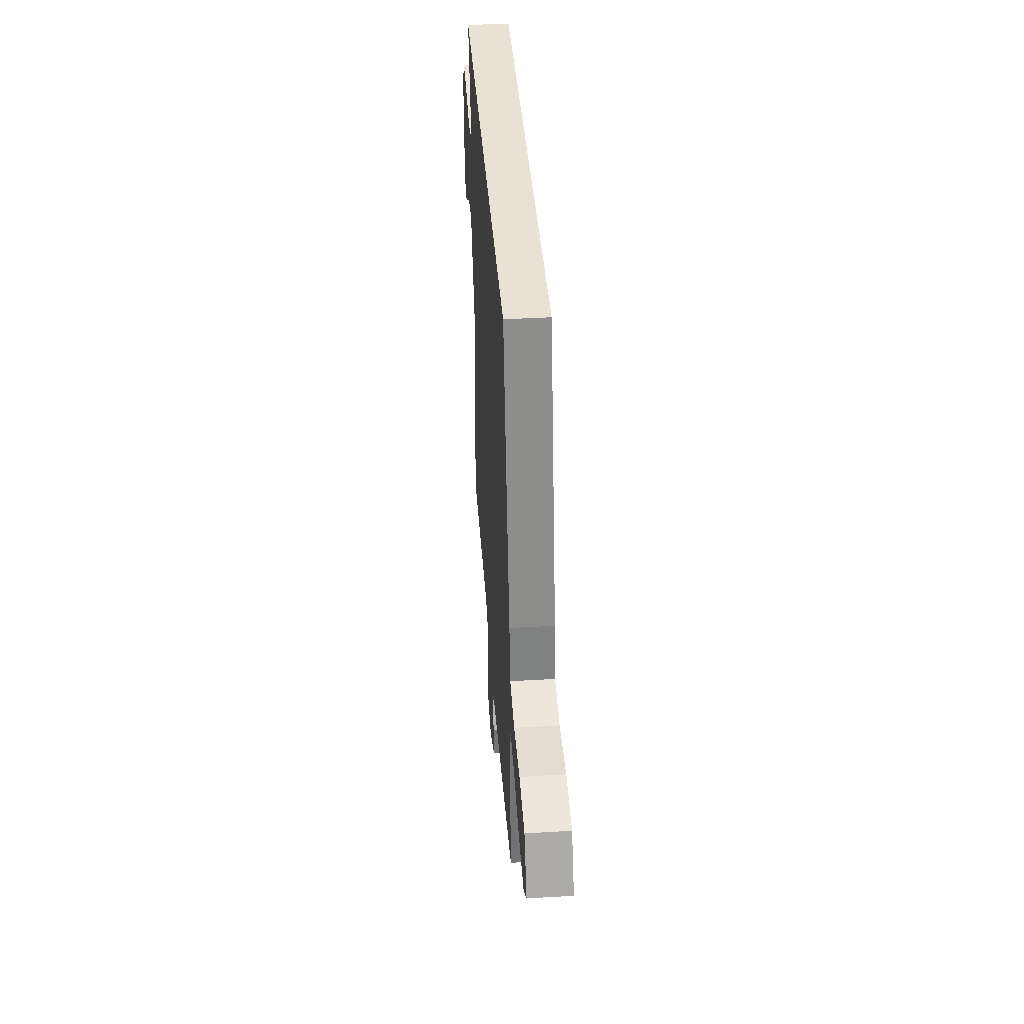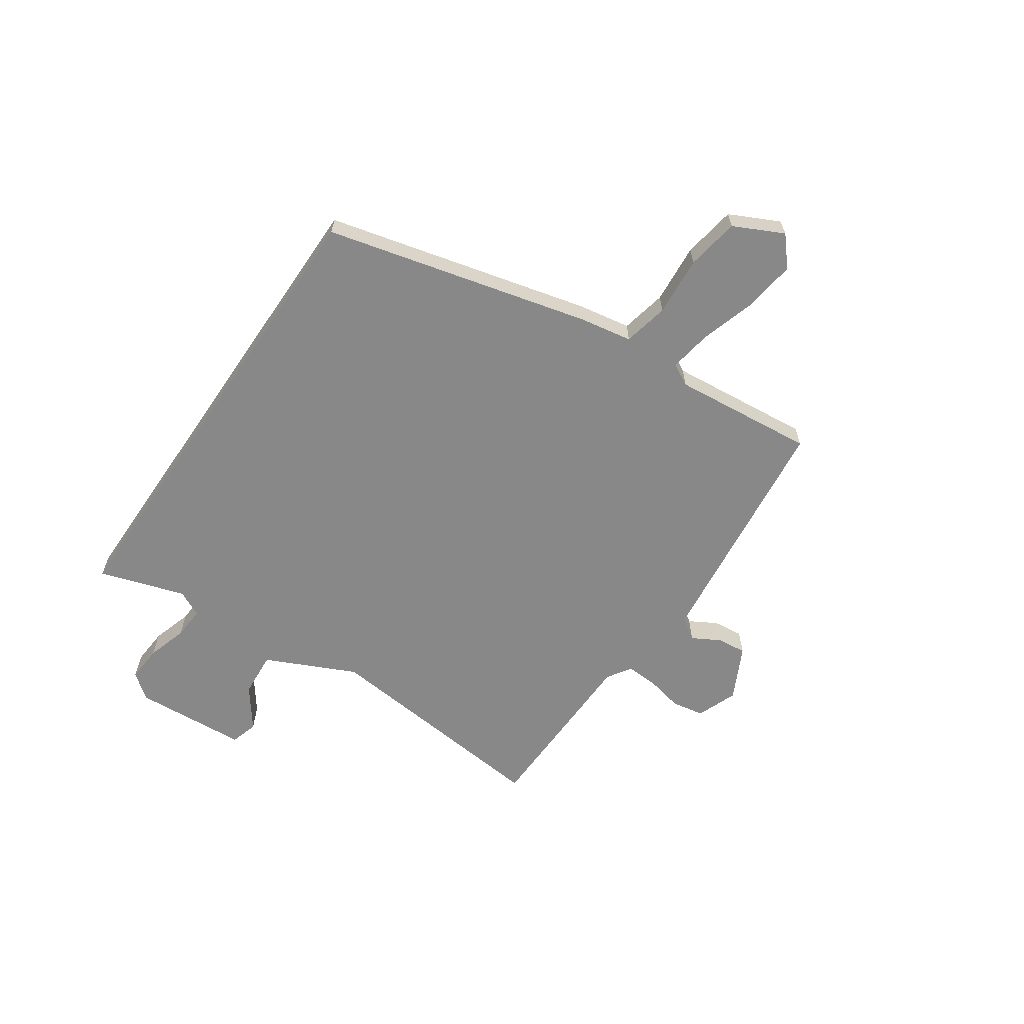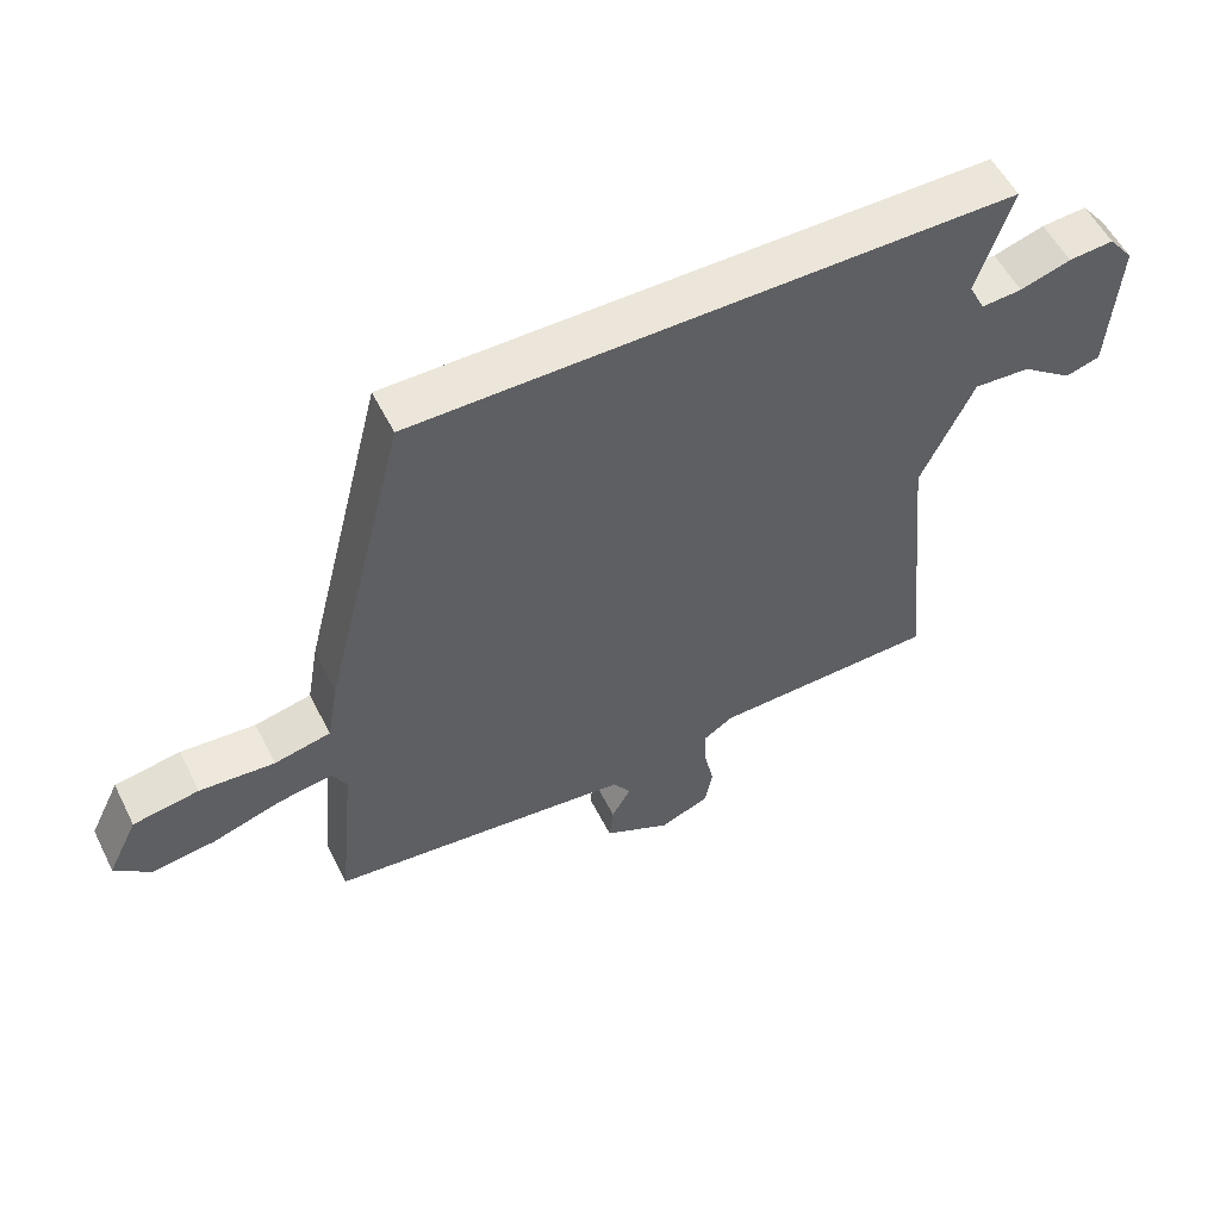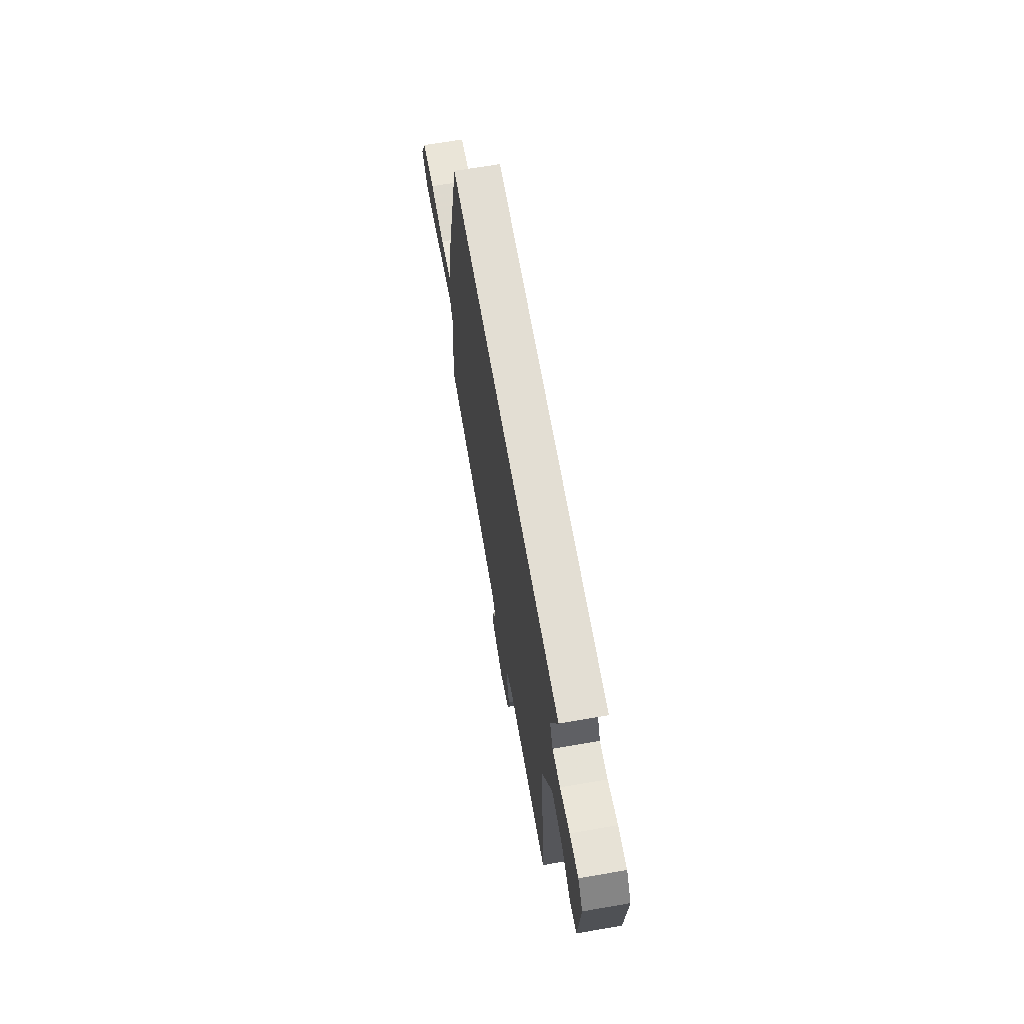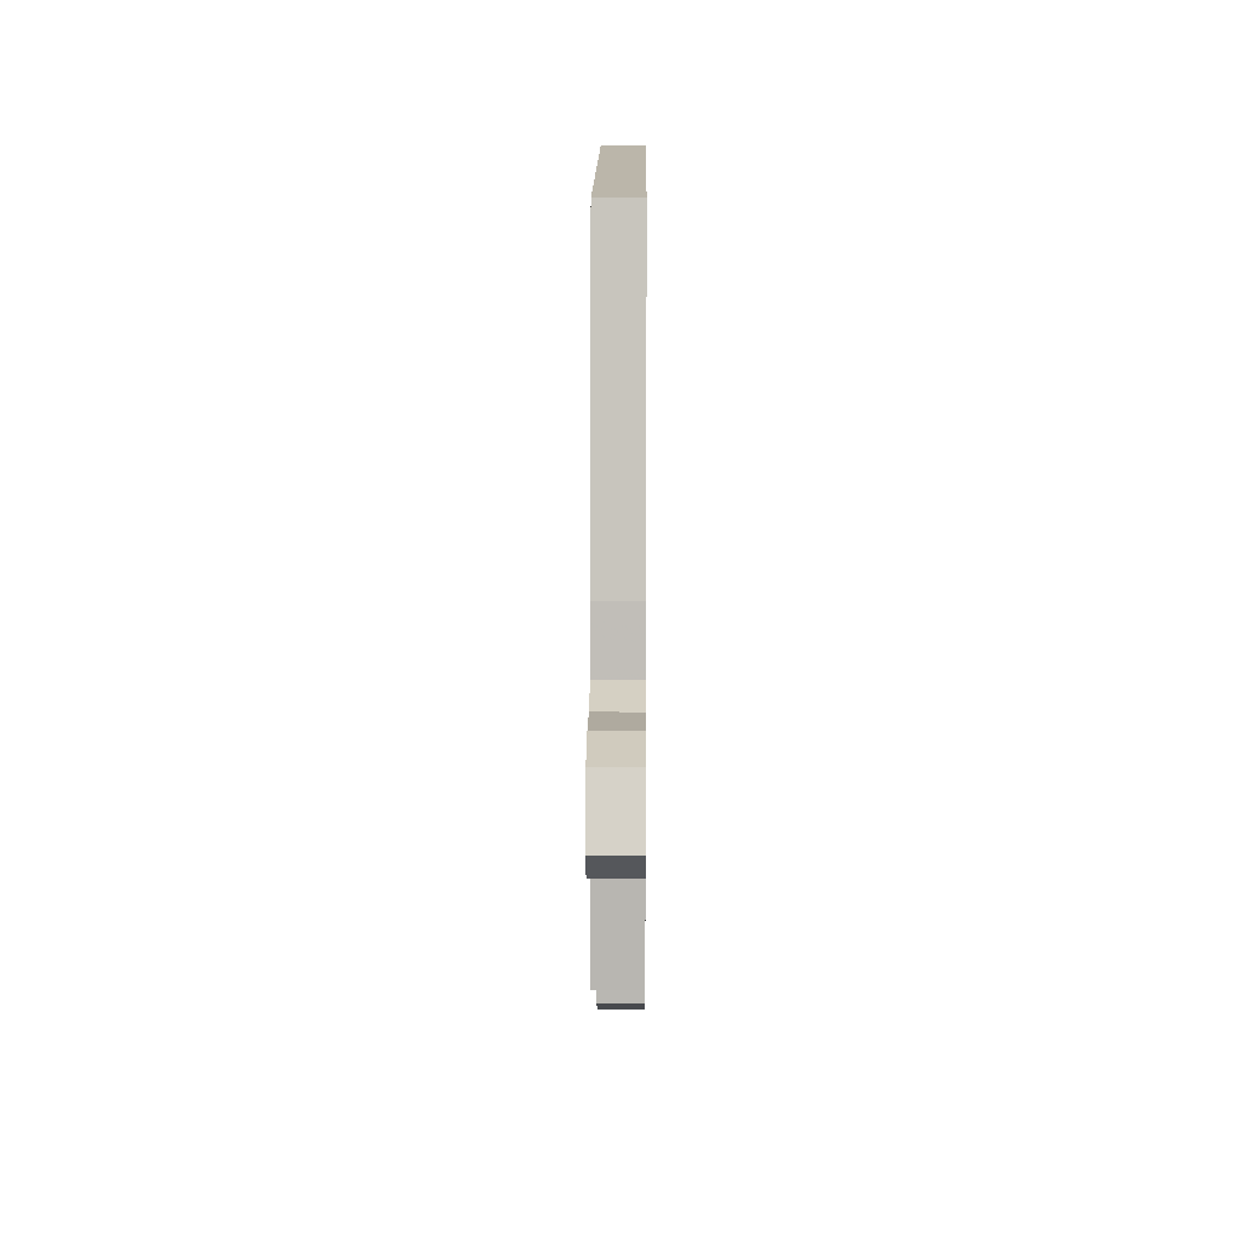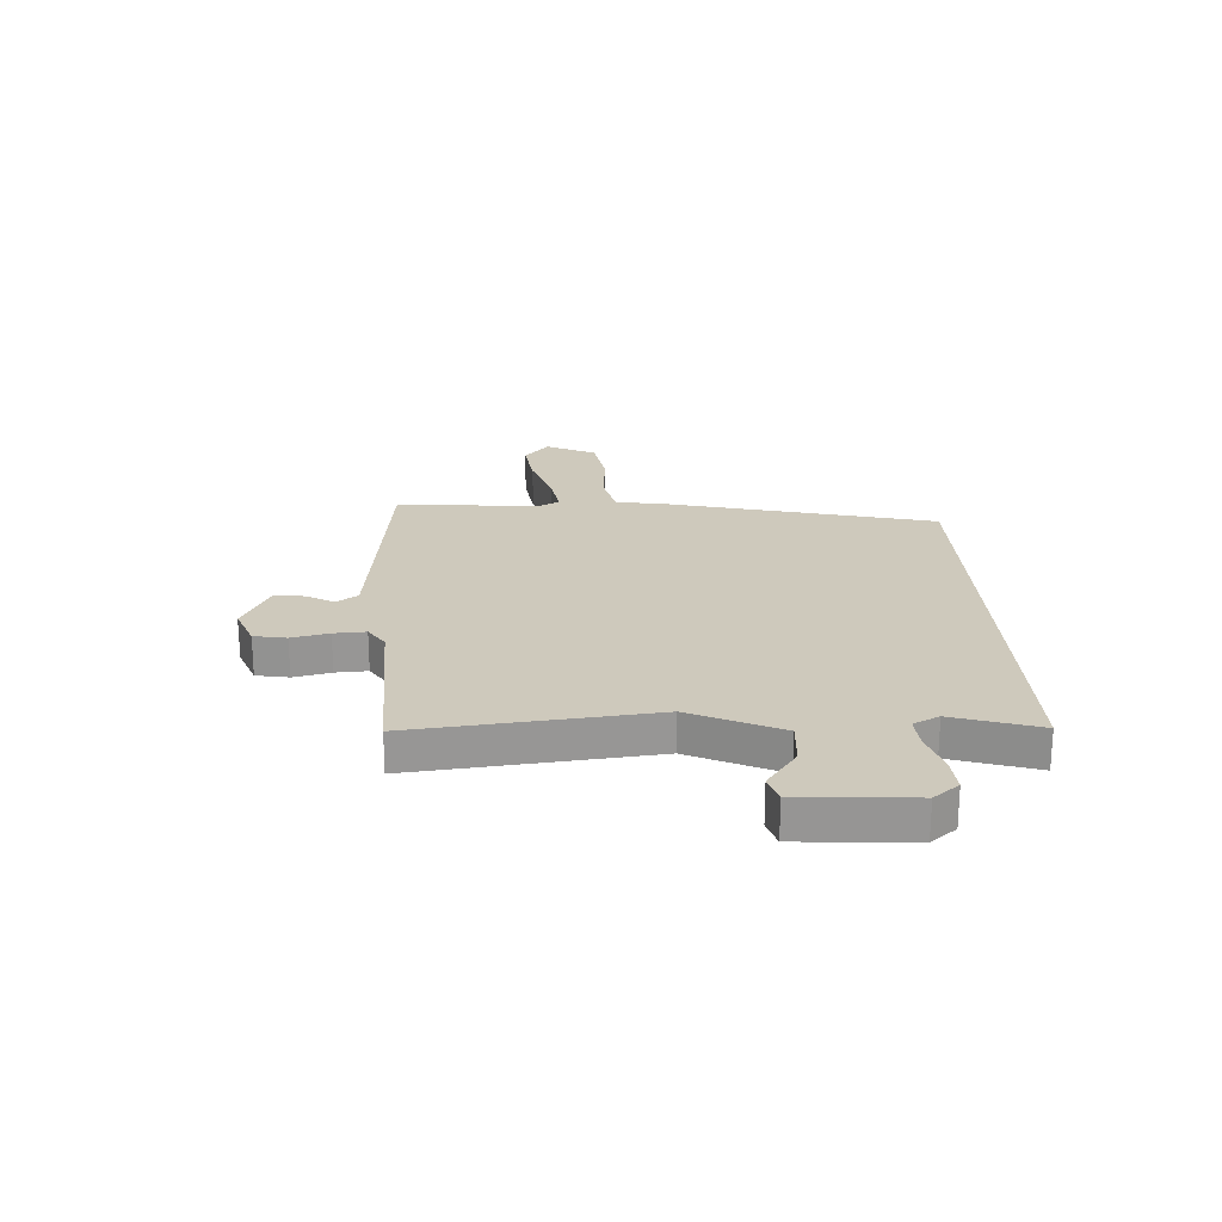
<metadata>
{"format":"obj","ext":"obj","renderer":"f3d","projection":"perspective","resolution":1024,"background":"white","views":[{"elev":40.0,"azim":85.9,"up":"+Z"},{"elev":-62.9,"azim":55.6,"up":"+Y"},{"elev":55.2,"azim":153.5,"up":"+Z"},{"elev":67.3,"azim":-99.8,"up":"+Z"},{"elev":14.0,"azim":90.4,"up":"+Z"},{"elev":22.5,"azim":-93.4,"up":"+Y"}]}
</metadata>
<code>
v 0.489 0.07 -0.497
v 0.201 0.07 -0.53
v 0.037 0.07 -0.549
v 0.01 0.07 -0.589
v 0.039 0.07 -0.64
v 0.045 0.07 -0.695
v -0.054 0.07 -0.745
v -0.129 0.07 -0.716
v -0.14 0.07 -0.656
v -0.125 0.07 -0.587
v -0.122 0.07 -0.528
v -0.167 0.07 -0.499
v -0.501 0.07 -0.491
v -0.458 0.07 -0.052
v -0.536 0.07 0.115
v -0.62 0.07 0.109
v -0.696 0.07 0.053
v -0.747 0.07 0.068
v -0.761 0.07 0.278
v -0.724 0.07 0.325
v -0.657 0.07 0.32
v -0.582 0.07 0.297
v -0.522 0.07 0.293
v -0.498 0.07 0.341
v -0.549 0.07 0.5
v 0.337 0.07 0.5
v 0.46 0.07 0.01
v 0.477 0.07 -0.087
v 0.561 0.07 -0.105
v 0.672 0.07 -0.096
v 0.77 0.07 -0.112
v 0.815 0.07 -0.204
v 0.762 0.07 -0.25
v 0.668 0.07 -0.238
v 0.565 0.07 -0.206
v 0.485 0.07 -0.193
v 0.463 0.07 -0.234
v 0.489 0 -0.497
v 0.201 0 -0.53
v 0.037 0 -0.549
v 0.01 0 -0.589
v 0.039 0 -0.64
v 0.045 0 -0.695
v -0.054 0 -0.745
v -0.129 0 -0.716
v -0.14 0 -0.656
v -0.125 0 -0.587
v -0.122 0 -0.528
v -0.167 0 -0.499
v -0.501 0 -0.491
v -0.458 0 -0.052
v -0.536 0 0.115
v -0.62 0 0.109
v -0.696 0 0.053
v -0.747 0 0.068
v -0.761 0 0.278
v -0.724 0 0.325
v -0.657 0 0.32
v -0.582 0 0.297
v -0.522 0 0.293
v -0.498 0 0.341
v -0.549 0 0.5
v 0.337 0 0.5
v 0.46 0 0.01
v 0.477 0 -0.087
v 0.561 0 -0.105
v 0.672 0 -0.096
v 0.77 0 -0.112
v 0.815 0 -0.204
v 0.762 0 -0.25
v 0.668 0 -0.238
v 0.565 0 -0.206
v 0.485 0 -0.193
v 0.463 0 -0.234
f 32 33 34 35
f 32 35 36
f 29 30 31 32
f 28 29 32 36
f 27 28 36 37
f 24 25 26 27
f 23 24 27 37
f 19 20 21 22
f 16 17 18 19
f 15 16 19 22
f 14 15 22 23
f 12 13 14
f 11 12 14 23
f 7 8 9 10
f 7 10 11
f 4 5 6 7
f 4 7 11
f 3 4 11 23
f 23 37 1 2
f 2 3 23
f 72 71 70 69
f 73 72 69
f 69 68 67 66
f 73 69 66 65
f 74 73 65 64
f 64 63 62 61
f 74 64 61 60
f 59 58 57 56
f 56 55 54 53
f 59 56 53 52
f 60 59 52 51
f 51 50 49
f 60 51 49 48
f 47 46 45 44
f 48 47 44
f 44 43 42 41
f 48 44 41
f 60 48 41 40
f 39 38 74 60
f 60 40 39
f 1 38 39 2
f 2 39 40 3
f 3 40 41 4
f 4 41 42 5
f 5 42 43 6
f 6 43 44 7
f 7 44 45 8
f 8 45 46 9
f 9 46 47 10
f 10 47 48 11
f 11 48 49 12
f 12 49 50 13
f 13 50 51 14
f 14 51 52 15
f 15 52 53 16
f 16 53 54 17
f 17 54 55 18
f 18 55 56 19
f 19 56 57 20
f 20 57 58 21
f 21 58 59 22
f 22 59 60 23
f 23 60 61 24
f 24 61 62 25
f 25 62 63 26
f 26 63 64 27
f 27 64 65 28
f 28 65 66 29
f 29 66 67 30
f 30 67 68 31
f 31 68 69 32
f 32 69 70 33
f 33 70 71 34
f 34 71 72 35
f 35 72 73 36
f 36 73 74 37
f 37 74 38 1

</code>
